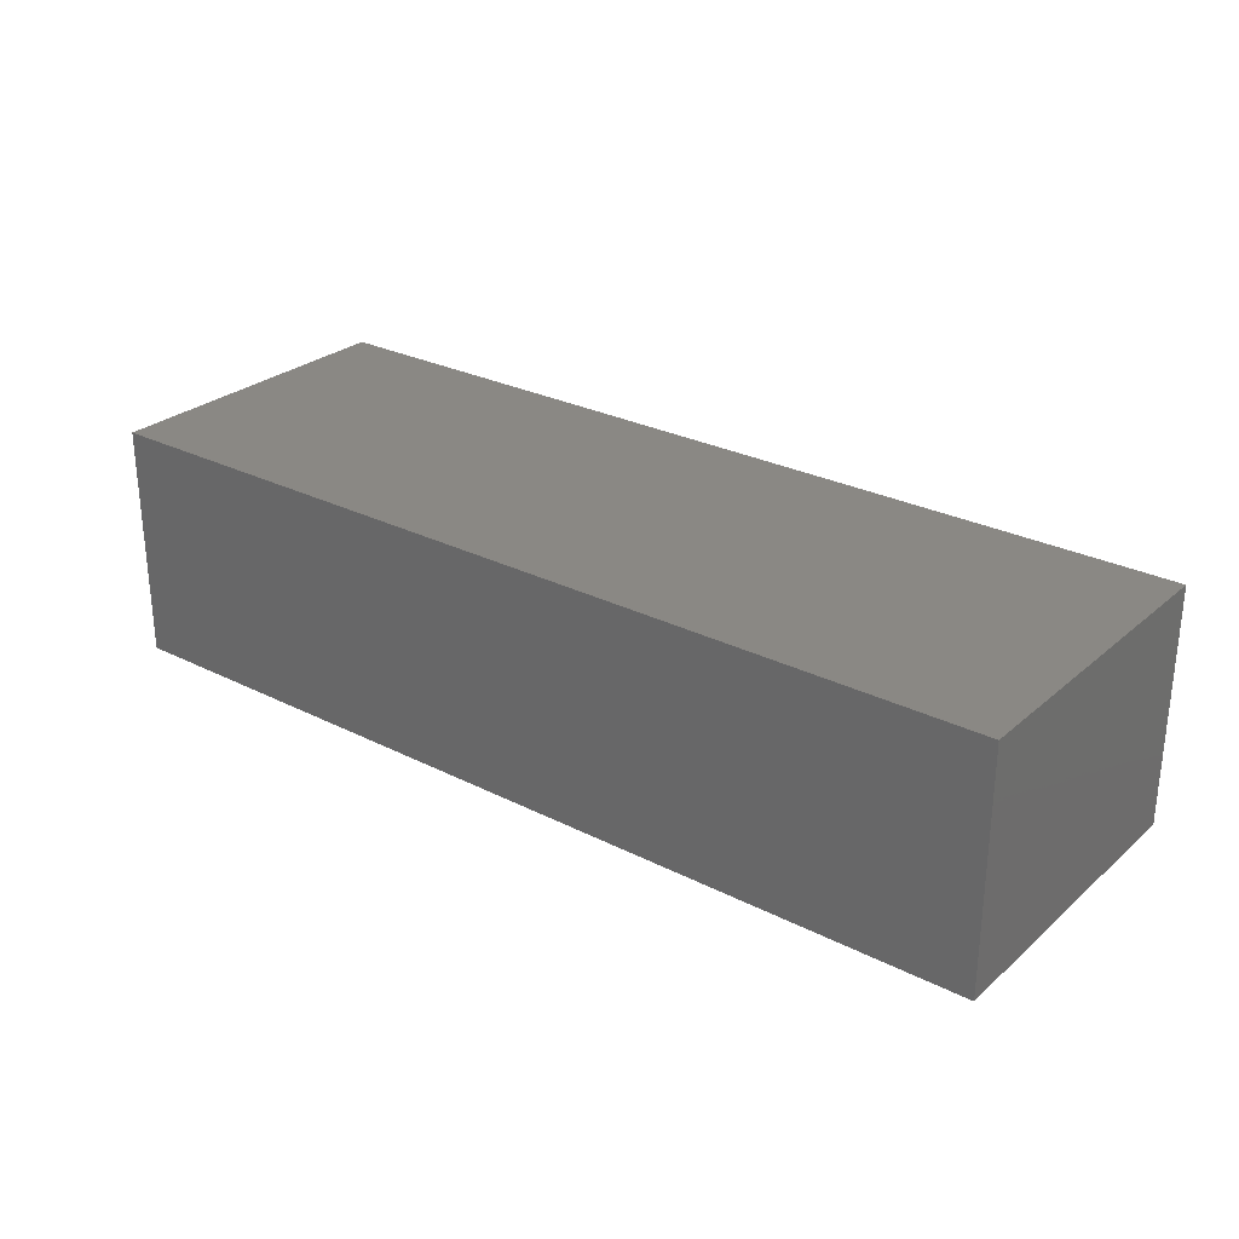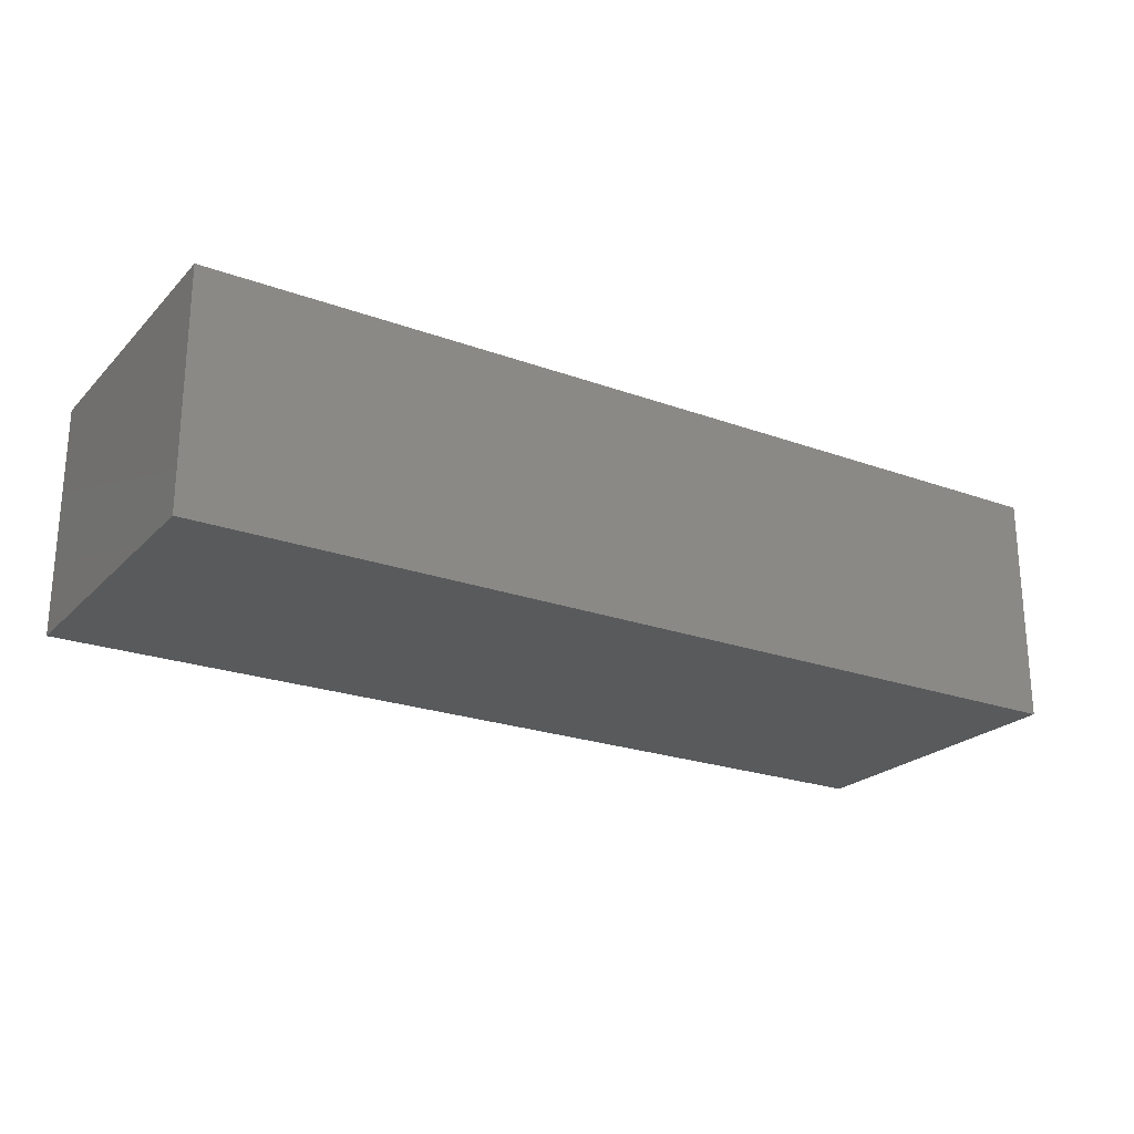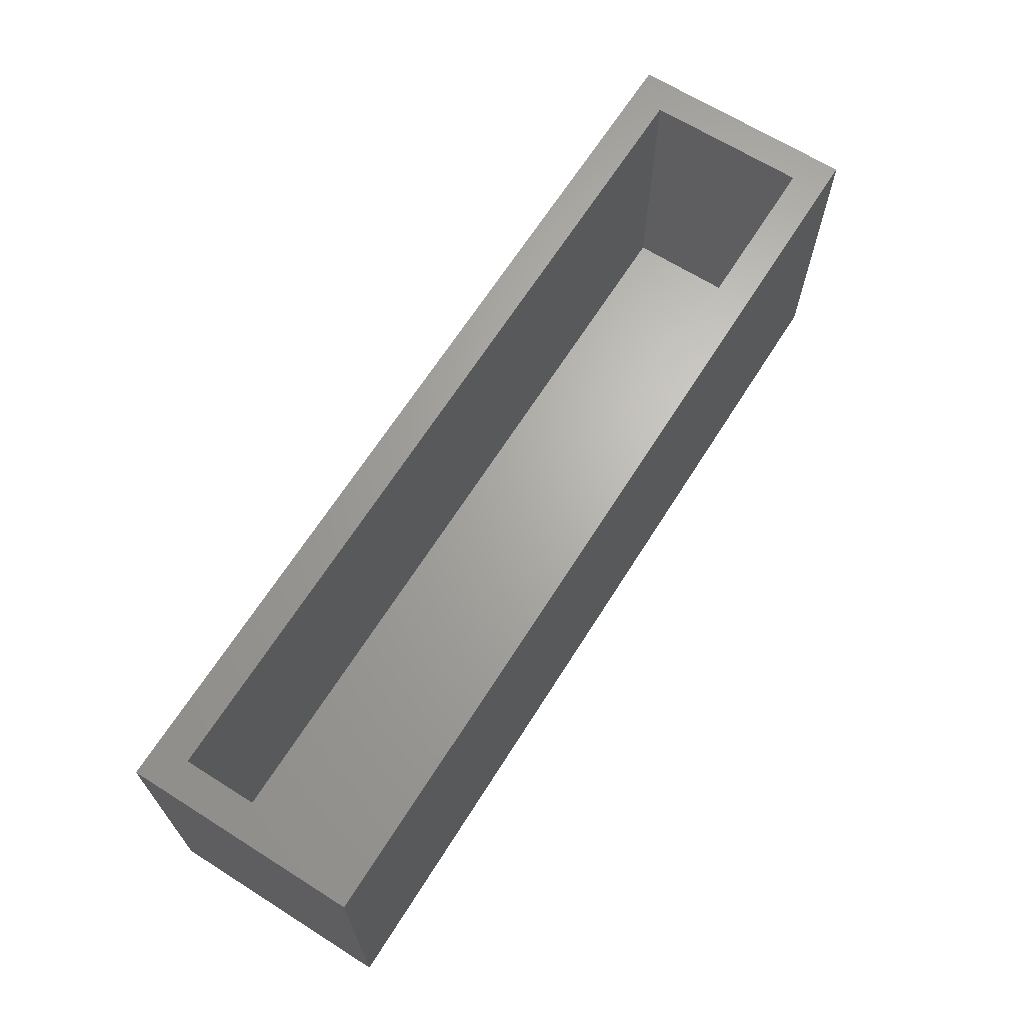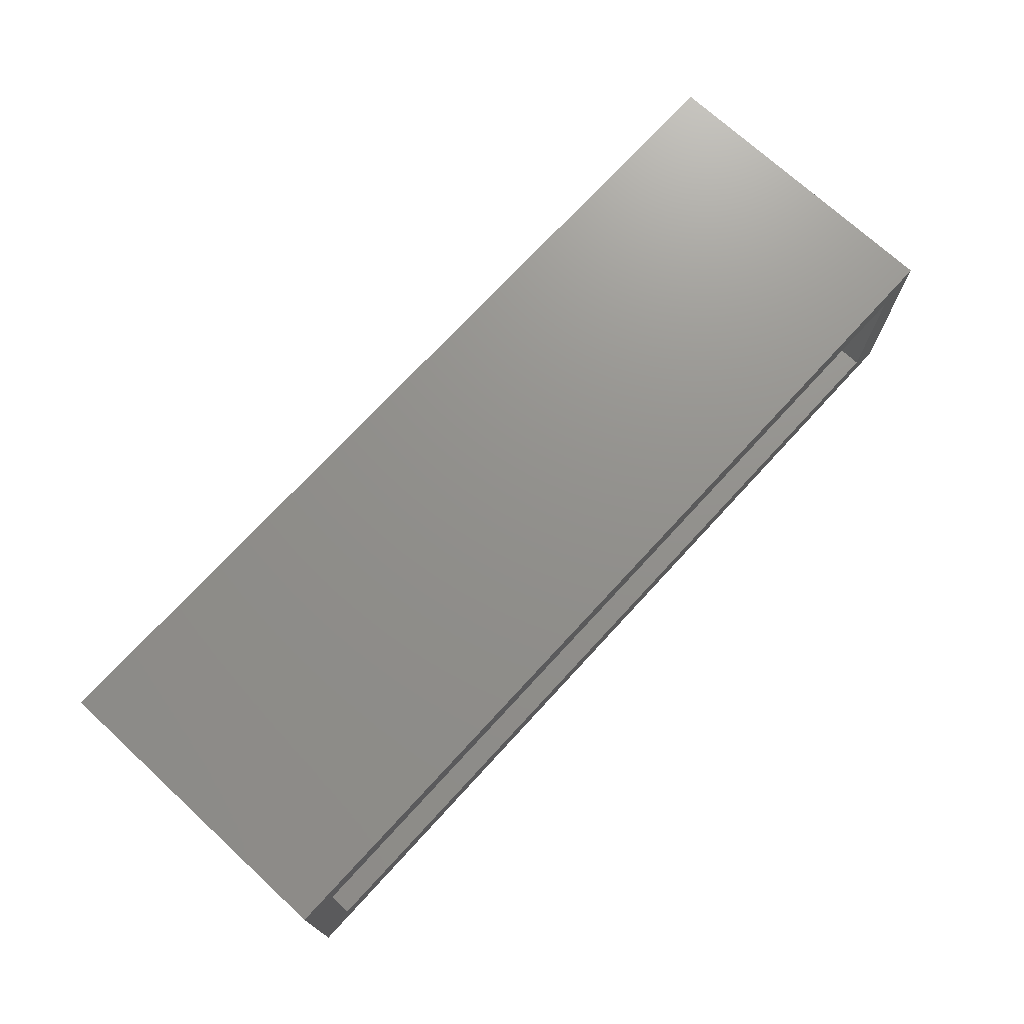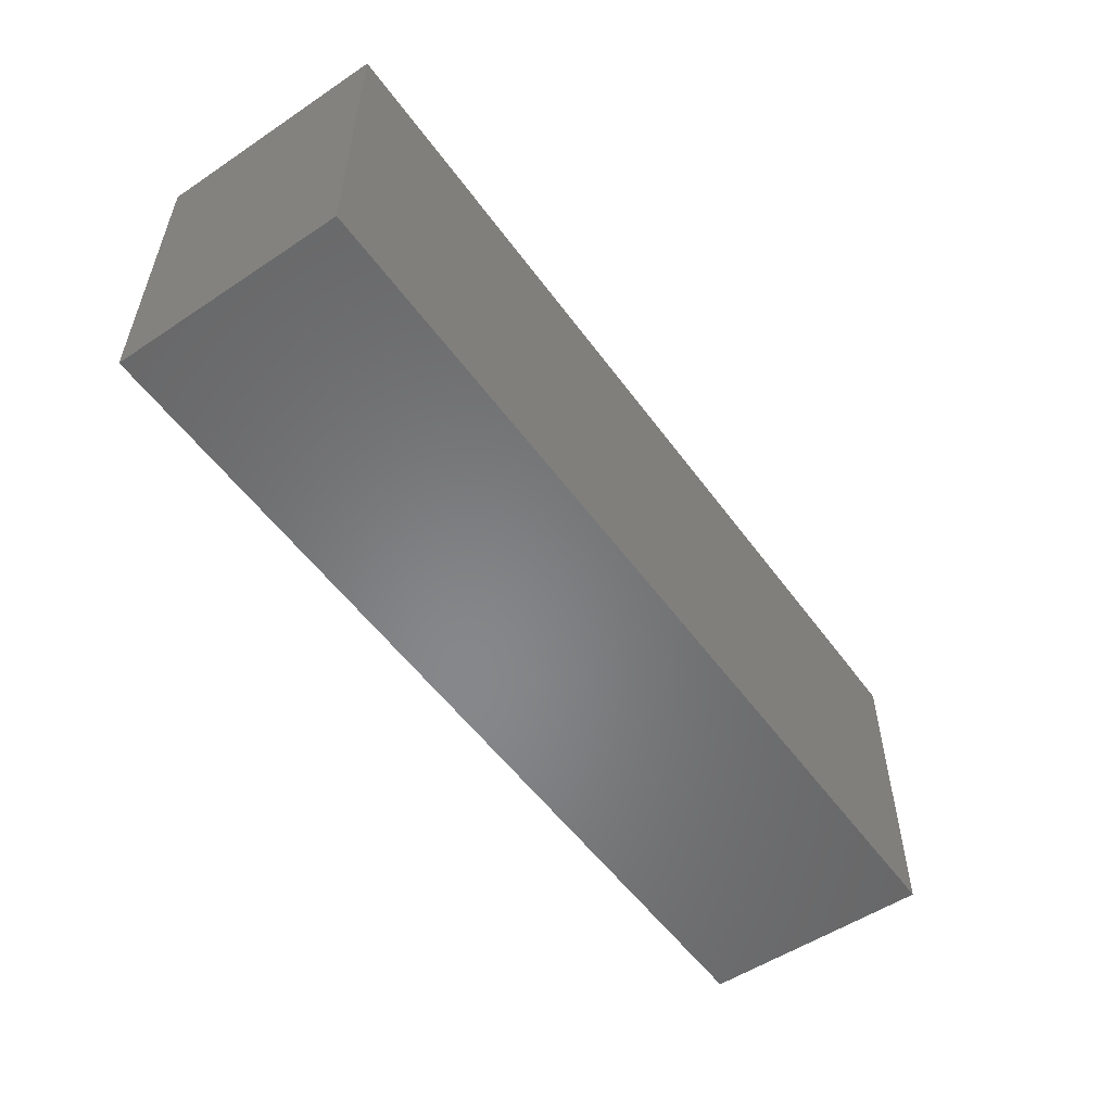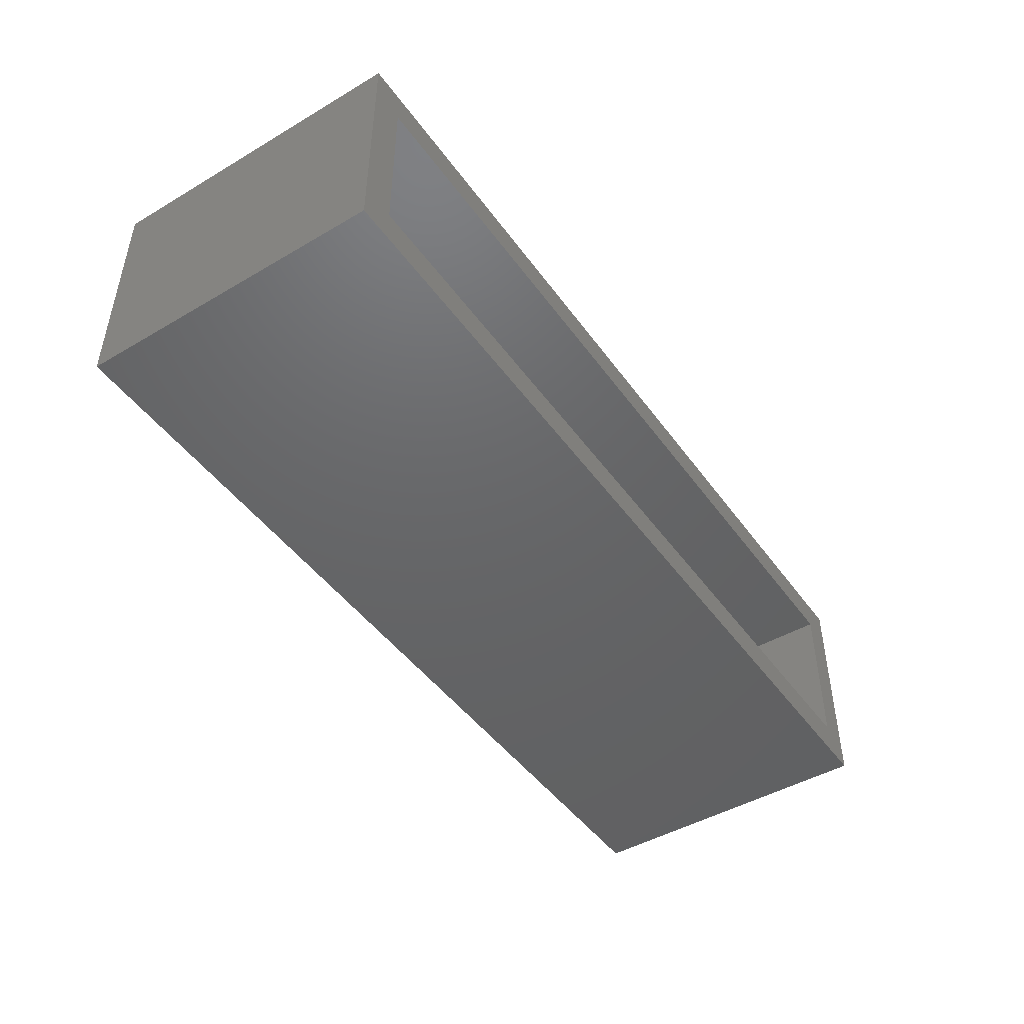
<metadata>
{"format":"stl","ext":"stl","renderer":"f3d","projection":"perspective","resolution":1024,"background":"white","views":[{"elev":27.6,"azim":37.8,"up":"+Z"},{"elev":-23.0,"azim":-31.8,"up":"+Z"},{"elev":66.3,"azim":-57.7,"up":"+Y"},{"elev":72.4,"azim":132.6,"up":"+Z"},{"elev":-54.0,"azim":125.3,"up":"+Y"},{"elev":-46.3,"azim":123.8,"up":"+Z"}]}
</metadata>
<code>
# stl→obj: 16 verts, 28 faces
v -0.75 0.2553 0.375
v -0.6953 0.2553 0.3203
v -0.75 0.2553 0
v -0.6953 0.2553 0.05469
v 0.75 0.2553 0
v 0.6953 0.2553 0.05469
v 0.75 0.2553 0.375
v 0.6953 0.2553 0.3203
v 0.6953 -0.1953 0.3203
v 0.6953 -0.1953 0.05469
v -0.6953 -0.1953 0.3203
v -0.6953 -0.1953 0.05469
v -0.75 -0.25 0.375
v 0.75 -0.25 0.375
v -0.75 -0.25 0
v 0.75 -0.25 0
f 1 2 3
f 3 2 4
f 3 4 5
f 5 4 6
f 5 6 7
f 7 6 8
f 7 8 1
f 1 8 2
f 9 8 10
f 10 8 6
f 2 11 4
f 4 11 12
f 4 12 6
f 6 12 10
f 2 8 11
f 11 8 9
f 11 9 12
f 12 9 10
f 13 14 1
f 1 14 7
f 15 3 16
f 16 3 5
f 1 3 13
f 13 3 15
f 14 16 7
f 7 16 5
f 13 15 14
f 14 15 16

</code>
